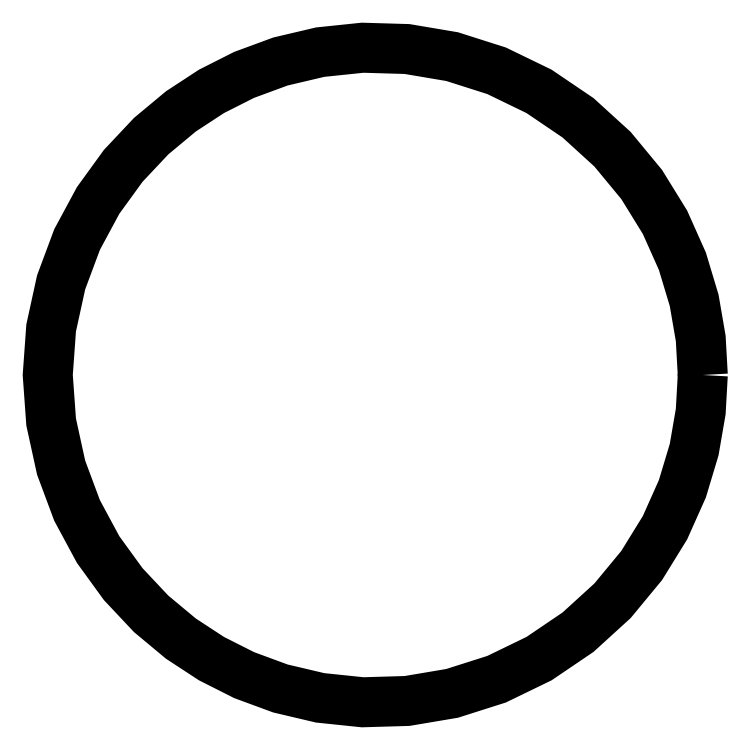
<metadata>
{"format":"dxf","ext":"dxf","renderer":"ezdxf+matplotlib","layout":"modelspace","background":"white","min_lineweight":24,"dpi":150}
</metadata>
<code>
0
SECTION
2
ENTITIES
0
POLYLINE
8
0
70
0
66
1
10
0
20
0
30
0
0
VERTEX
8
0
10
74.94
20
-37.5
30
0
0
VERTEX
8
0
10
74.7
20
-33.33
30
0
0
VERTEX
8
0
10
73.95
20
-28.97
30
0
0
VERTEX
8
0
10
72.61
20
-24.5
30
0
0
VERTEX
8
0
10
70.62
20
-20.04
30
0
0
VERTEX
8
0
10
67.95
20
-15.73
30
0
0
VERTEX
8
0
10
64.62
20
-11.7
30
0
0
VERTEX
8
0
10
60.68
20
-8.103
30
0
0
VERTEX
8
0
10
56.22
20
-5.079
30
0
0
VERTEX
8
0
10
51.37
20
-2.728
30
0
0
VERTEX
8
0
10
46.29
20
-1.11
30
0
0
VERTEX
8
0
10
41.13
20
-0.2406
30
0
0
VERTEX
8
0
10
36.06
20
-0.09171
30
0
0
VERTEX
8
0
10
31.2
20
-0.5974
30
0
0
VERTEX
8
0
10
26.66
20
-1.667
30
0
0
VERTEX
8
0
10
22.51
20
-3.196
30
0
0
VERTEX
8
0
10
18.78
20
-5.079
30
0
0
VERTEX
8
0
10
15.29
20
-7.366
30
0
0
VERTEX
8
0
10
11.89
20
-10.2
30
0
0
VERTEX
8
0
10
8.69
20
-13.6
30
0
0
VERTEX
8
0
10
5.823
20
-17.55
30
0
0
VERTEX
8
0
10
3.416
20
-22.02
30
0
0
VERTEX
8
0
10
1.592
20
-26.91
30
0
0
VERTEX
8
0
10
0.4519
20
-32.12
30
0
0
VERTEX
8
0
10
0.06401
20
-37.5
30
0
0
VERTEX
8
0
10
0.4519
20
-42.88
30
0
0
VERTEX
8
0
10
1.592
20
-48.09
30
0
0
VERTEX
8
0
10
3.416
20
-52.98
30
0
0
VERTEX
8
0
10
5.823
20
-57.45
30
0
0
VERTEX
8
0
10
8.69
20
-61.4
30
0
0
VERTEX
8
0
10
11.89
20
-64.8
30
0
0
VERTEX
8
0
10
15.29
20
-67.63
30
0
0
VERTEX
8
0
10
18.78
20
-69.92
30
0
0
VERTEX
8
0
10
22.51
20
-71.8
30
0
0
VERTEX
8
0
10
26.66
20
-73.33
30
0
0
VERTEX
8
0
10
31.2
20
-74.4
30
0
0
VERTEX
8
0
10
36.06
20
-74.91
30
0
0
VERTEX
8
0
10
41.13
20
-74.76
30
0
0
VERTEX
8
0
10
46.29
20
-73.89
30
0
0
VERTEX
8
0
10
51.37
20
-72.27
30
0
0
VERTEX
8
0
10
56.22
20
-69.92
30
0
0
VERTEX
8
0
10
60.68
20
-66.9
30
0
0
VERTEX
8
0
10
64.62
20
-63.3
30
0
0
VERTEX
8
0
10
67.95
20
-59.27
30
0
0
VERTEX
8
0
10
70.62
20
-54.96
30
0
0
VERTEX
8
0
10
72.61
20
-50.5
30
0
0
VERTEX
8
0
10
73.95
20
-46.03
30
0
0
VERTEX
8
0
10
74.7
20
-41.67
30
0
0
VERTEX
8
0
10
74.94
20
-37.5
30
0
0
SEQEND
8
0
0
ENDSEC
0
EOF

</code>
